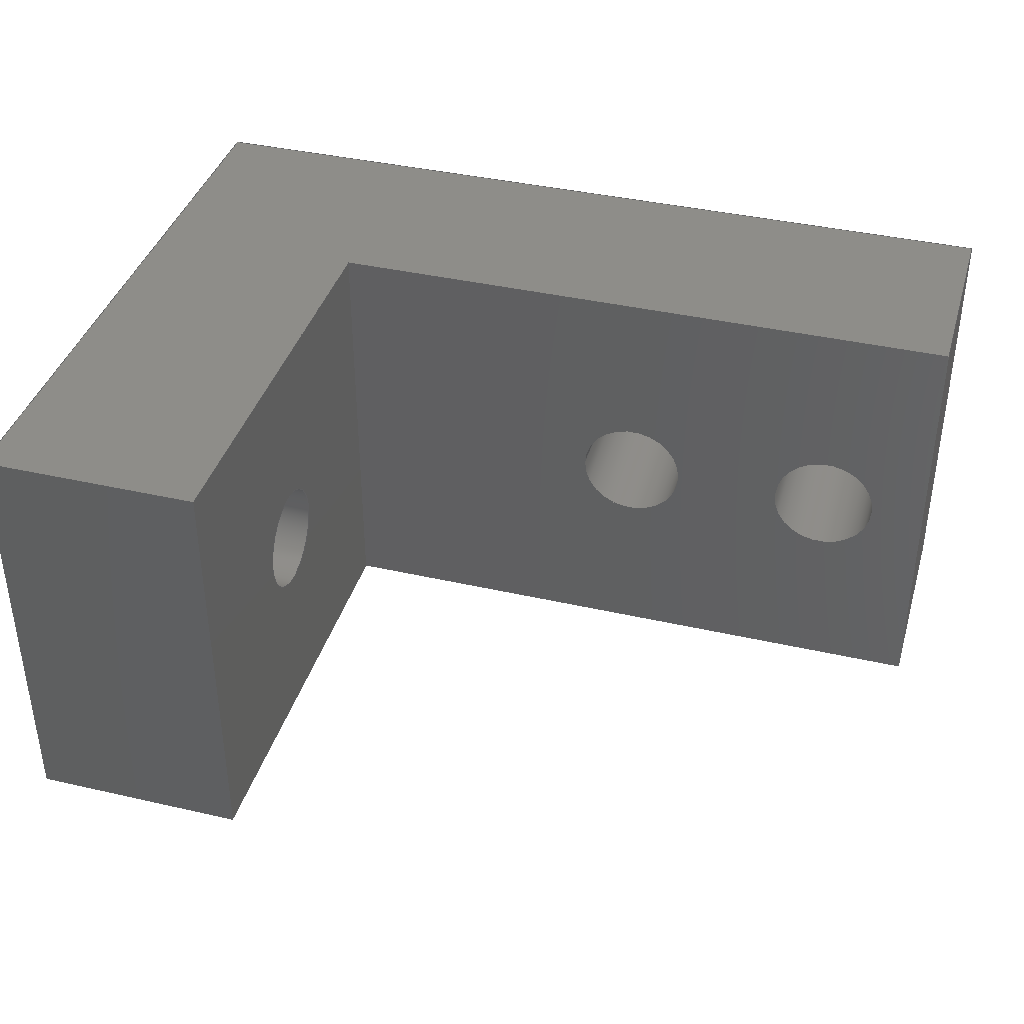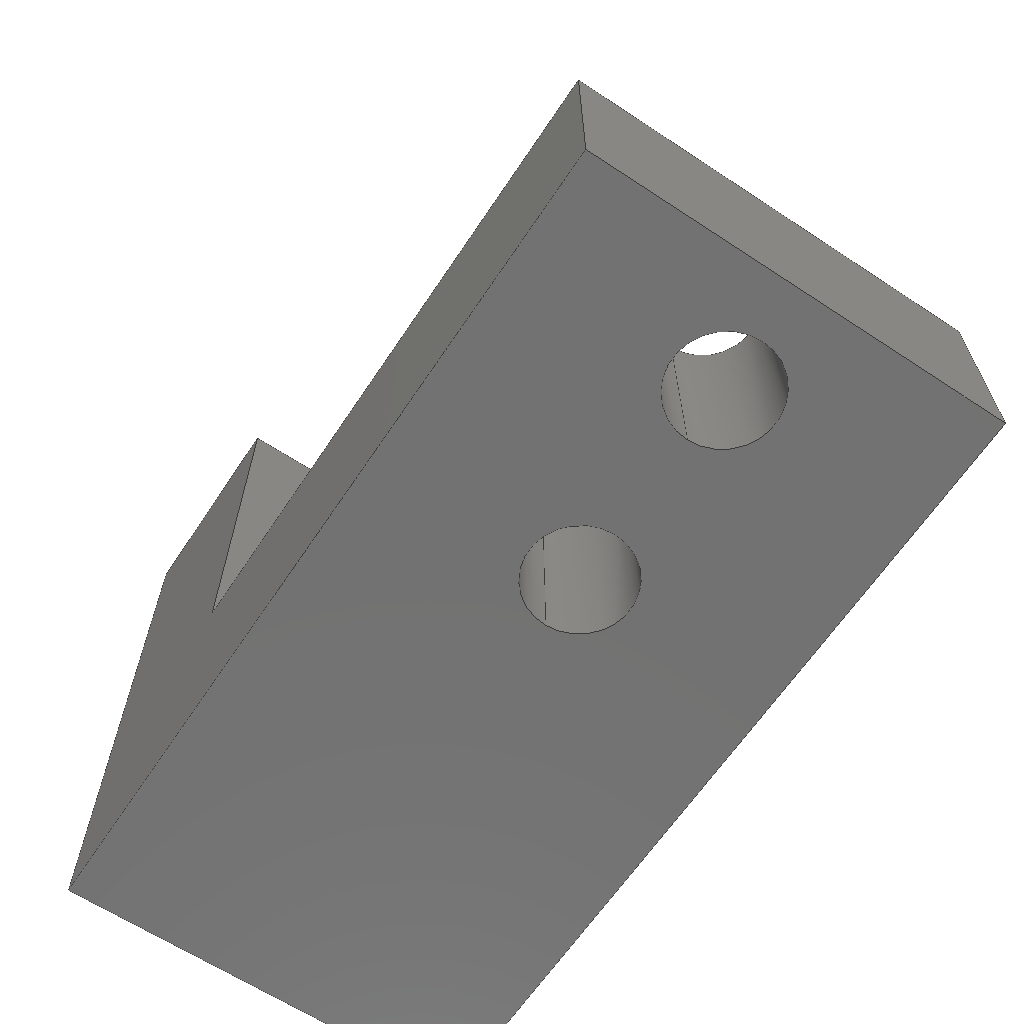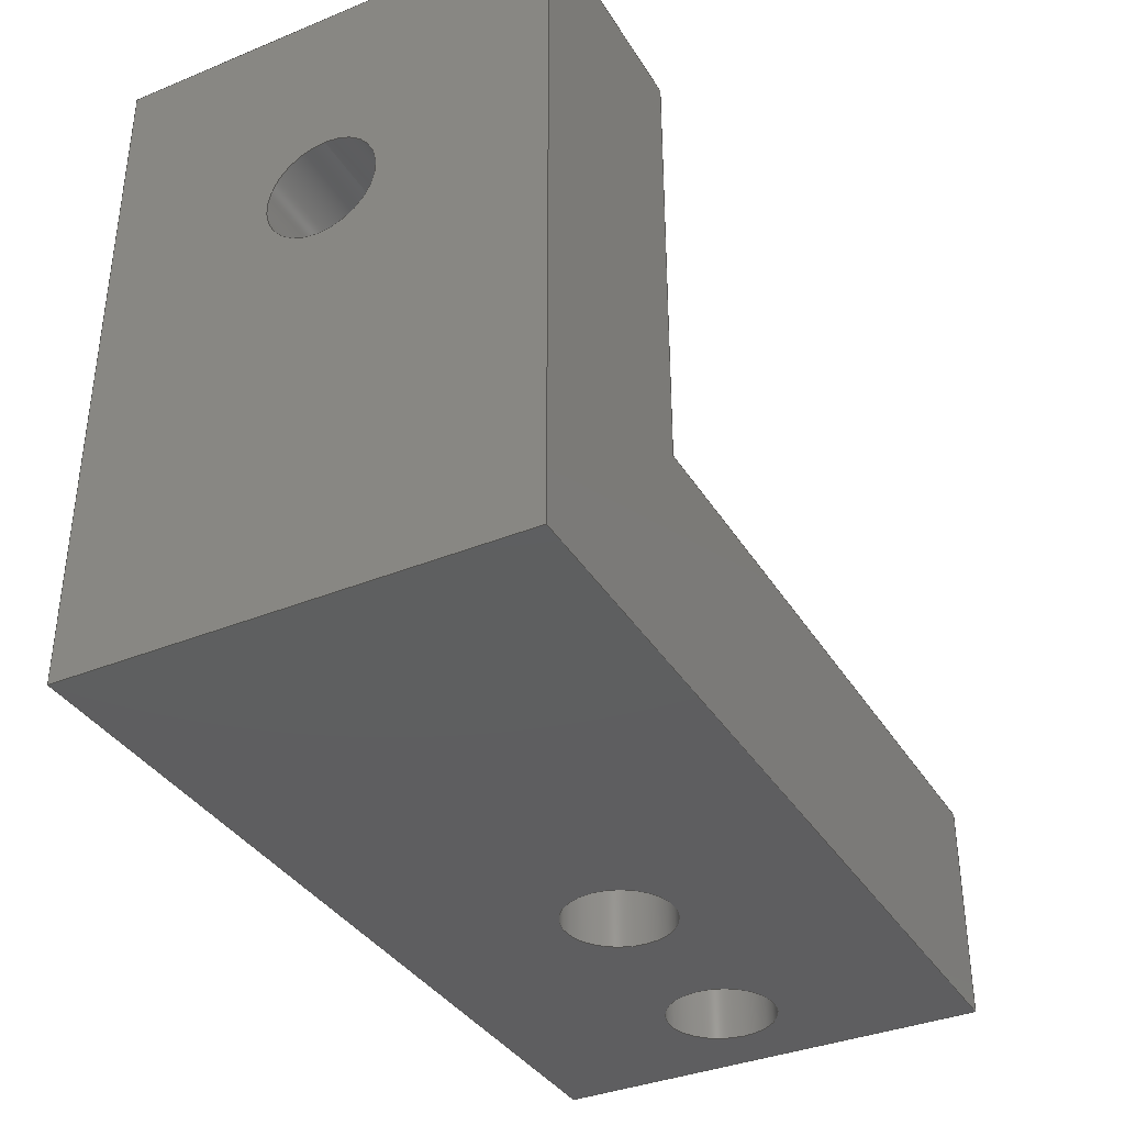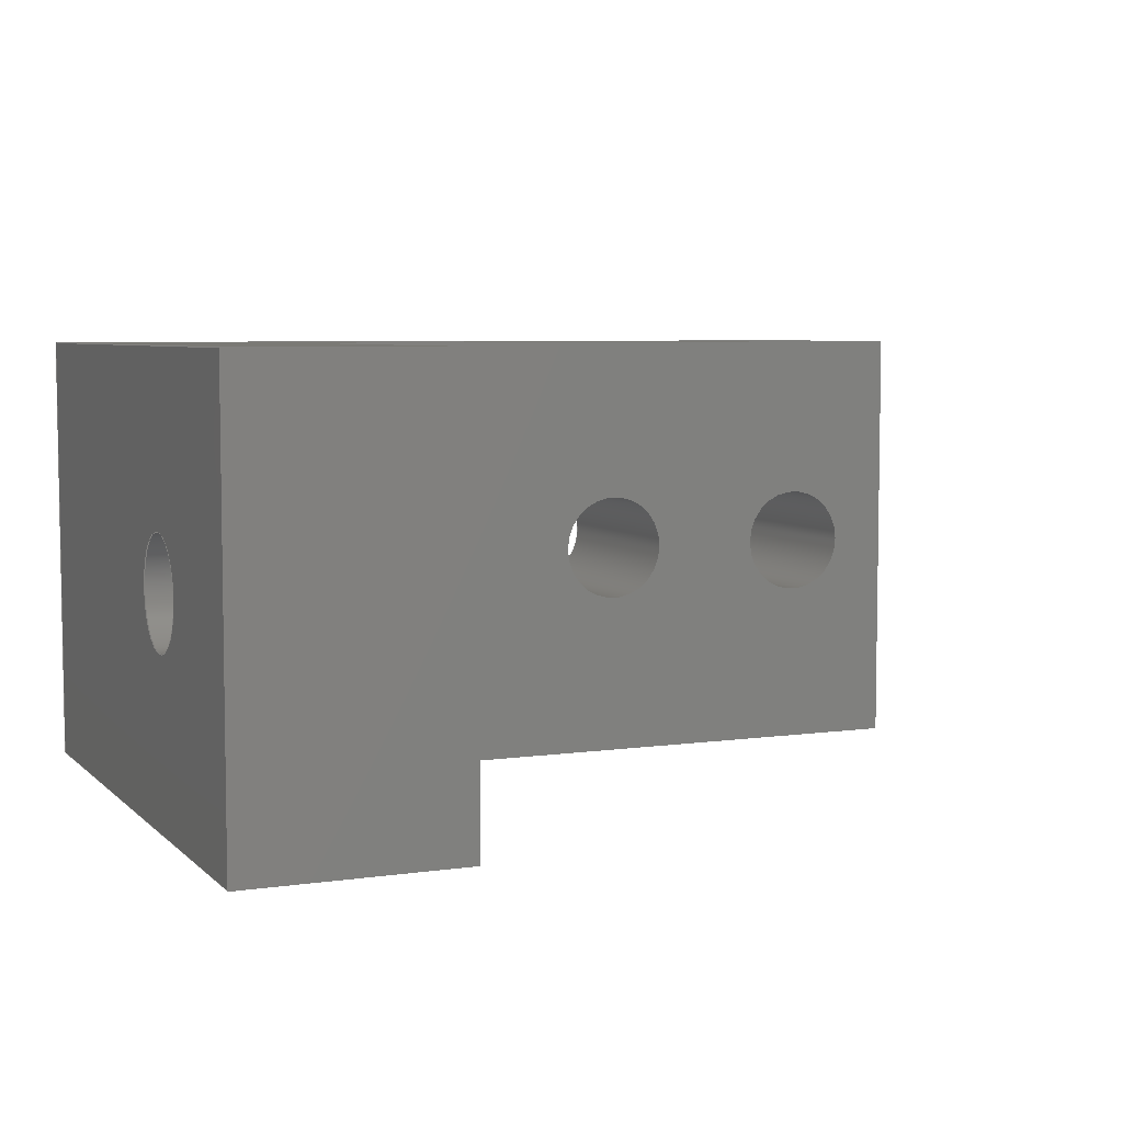
<metadata>
{"format":"step","ext":"step","renderer":"f3d","projection":"perspective","resolution":1024,"background":"white","views":[{"elev":39.1,"azim":16.0,"up":"+Y"},{"elev":-64.2,"azim":56.4,"up":"+Z"},{"elev":-36.5,"azim":-62.1,"up":"+Z"},{"elev":5.9,"azim":-23.6,"up":"+Y"}]}
</metadata>
<code>
ISO-10303-21;
DATA;
#1=SHAPE_REPRESENTATION_RELATIONSHIP('','',#208,#2);
#2=ADVANCED_BREP_SHAPE_REPRESENTATION('',(#206),#336);
#3=CYLINDRICAL_SURFACE('',#224,0.003175);
#4=CYLINDRICAL_SURFACE('',#225,0.003175);
#5=CYLINDRICAL_SURFACE('',#226,0.003175);
#6=LINE('',#285,#24);
#7=LINE('',#288,#25);
#8=LINE('',#290,#26);
#9=LINE('',#292,#27);
#10=LINE('',#294,#28);
#11=LINE('',#297,#29);
#12=LINE('',#298,#30);
#13=LINE('',#300,#31);
#14=LINE('',#302,#32);
#15=LINE('',#304,#33);
#16=LINE('',#306,#34);
#17=LINE('',#308,#35);
#18=LINE('',#310,#36);
#19=LINE('',#312,#37);
#20=LINE('',#314,#38);
#21=LINE('',#320,#39);
#22=LINE('',#321,#40);
#23=LINE('',#330,#41);
#24=VECTOR('',#233,1);
#25=VECTOR('',#234,1);
#26=VECTOR('',#235,1);
#27=VECTOR('',#236,1);
#28=VECTOR('',#239,1);
#29=VECTOR('',#240,1);
#30=VECTOR('',#241,1);
#31=VECTOR('',#242,1);
#32=VECTOR('',#243,1);
#33=VECTOR('',#246,1);
#34=VECTOR('',#247,1);
#35=VECTOR('',#250,1);
#36=VECTOR('',#251,1);
#37=VECTOR('',#252,1);
#38=VECTOR('',#253,1);
#39=VECTOR('',#260,1);
#40=VECTOR('',#261,1);
#41=VECTOR('',#272,1);
#42=ORIENTED_EDGE('',*,*,#90,.T.);
#43=ORIENTED_EDGE('',*,*,#91,.T.);
#44=ORIENTED_EDGE('',*,*,#92,.T.);
#45=ORIENTED_EDGE('',*,*,#93,.F.);
#46=ORIENTED_EDGE('',*,*,#94,.T.);
#47=ORIENTED_EDGE('',*,*,#95,.F.);
#48=ORIENTED_EDGE('',*,*,#96,.F.);
#49=ORIENTED_EDGE('',*,*,#93,.T.);
#50=ORIENTED_EDGE('',*,*,#97,.F.);
#51=ORIENTED_EDGE('',*,*,#98,.T.);
#52=ORIENTED_EDGE('',*,*,#99,.T.);
#53=ORIENTED_EDGE('',*,*,#100,.T.);
#54=ORIENTED_EDGE('',*,*,#101,.F.);
#55=ORIENTED_EDGE('',*,*,#94,.F.);
#56=ORIENTED_EDGE('',*,*,#96,.T.);
#57=ORIENTED_EDGE('',*,*,#102,.T.);
#58=ORIENTED_EDGE('',*,*,#103,.F.);
#59=ORIENTED_EDGE('',*,*,#104,.F.);
#60=ORIENTED_EDGE('',*,*,#105,.T.);
#61=ORIENTED_EDGE('',*,*,#91,.F.);
#62=ORIENTED_EDGE('',*,*,#101,.T.);
#63=ORIENTED_EDGE('',*,*,#106,.F.);
#64=ORIENTED_EDGE('',*,*,#107,.F.);
#65=ORIENTED_EDGE('',*,*,#108,.F.);
#66=ORIENTED_EDGE('',*,*,#99,.F.);
#67=ORIENTED_EDGE('',*,*,#109,.T.);
#68=ORIENTED_EDGE('',*,*,#103,.T.);
#69=ORIENTED_EDGE('',*,*,#110,.F.);
#70=ORIENTED_EDGE('',*,*,#95,.T.);
#71=ORIENTED_EDGE('',*,*,#108,.T.);
#72=ORIENTED_EDGE('',*,*,#102,.F.);
#73=ORIENTED_EDGE('',*,*,#100,.F.);
#74=ORIENTED_EDGE('',*,*,#111,.T.);
#75=ORIENTED_EDGE('',*,*,#112,.T.);
#76=ORIENTED_EDGE('',*,*,#92,.F.);
#77=ORIENTED_EDGE('',*,*,#105,.F.);
#78=ORIENTED_EDGE('',*,*,#113,.T.);
#79=ORIENTED_EDGE('',*,*,#97,.T.);
#80=ORIENTED_EDGE('',*,*,#113,.F.);
#81=ORIENTED_EDGE('',*,*,#104,.T.);
#82=ORIENTED_EDGE('',*,*,#109,.F.);
#83=ORIENTED_EDGE('',*,*,#98,.F.);
#84=ORIENTED_EDGE('',*,*,#107,.T.);
#85=ORIENTED_EDGE('',*,*,#112,.F.);
#86=ORIENTED_EDGE('',*,*,#106,.T.);
#87=ORIENTED_EDGE('',*,*,#111,.F.);
#88=ORIENTED_EDGE('',*,*,#90,.F.);
#89=ORIENTED_EDGE('',*,*,#110,.T.);
#90=EDGE_CURVE('',#114,#114,#132,.T.);
#91=EDGE_CURVE('',#115,#116,#6,.T.);
#92=EDGE_CURVE('',#116,#117,#7,.T.);
#93=EDGE_CURVE('',#118,#117,#8,.T.);
#94=EDGE_CURVE('',#118,#115,#9,.T.);
#95=EDGE_CURVE('',#119,#120,#10,.T.);
#96=EDGE_CURVE('',#118,#119,#11,.T.);
#97=EDGE_CURVE('',#121,#117,#12,.T.);
#98=EDGE_CURVE('',#121,#122,#13,.T.);
#99=EDGE_CURVE('',#122,#120,#14,.T.);
#100=EDGE_CURVE('',#119,#123,#15,.T.);
#101=EDGE_CURVE('',#115,#123,#16,.T.);
#102=EDGE_CURVE('',#123,#124,#17,.T.);
#103=EDGE_CURVE('',#125,#124,#18,.T.);
#104=EDGE_CURVE('',#126,#125,#19,.T.);
#105=EDGE_CURVE('',#126,#116,#20,.T.);
#106=EDGE_CURVE('',#127,#127,#133,.T.);
#107=EDGE_CURVE('',#128,#128,#134,.T.);
#108=EDGE_CURVE('',#120,#124,#21,.T.);
#109=EDGE_CURVE('',#122,#125,#22,.T.);
#110=EDGE_CURVE('',#129,#129,#135,.F.);
#111=EDGE_CURVE('',#130,#130,#136,.T.);
#112=EDGE_CURVE('',#131,#131,#137,.T.);
#113=EDGE_CURVE('',#126,#121,#23,.T.);
#114=VERTEX_POINT('',#284);
#115=VERTEX_POINT('',#286);
#116=VERTEX_POINT('',#287);
#117=VERTEX_POINT('',#289);
#118=VERTEX_POINT('',#291);
#119=VERTEX_POINT('',#295);
#120=VERTEX_POINT('',#296);
#121=VERTEX_POINT('',#299);
#122=VERTEX_POINT('',#301);
#123=VERTEX_POINT('',#305);
#124=VERTEX_POINT('',#309);
#125=VERTEX_POINT('',#311);
#126=VERTEX_POINT('',#313);
#127=VERTEX_POINT('',#317);
#128=VERTEX_POINT('',#319);
#129=VERTEX_POINT('',#324);
#130=VERTEX_POINT('',#327);
#131=VERTEX_POINT('',#329);
#132=CIRCLE('',#211,0.003175);
#133=CIRCLE('',#216,0.003175);
#134=CIRCLE('',#217,0.003175);
#135=CIRCLE('',#219,0.003175);
#136=CIRCLE('',#221,0.003175);
#137=CIRCLE('',#222,0.003175);
#138=EDGE_LOOP('',(#42));
#139=EDGE_LOOP('',(#43,#44,#45,#46));
#140=EDGE_LOOP('',(#47,#48,#49,#50,#51,#52));
#141=EDGE_LOOP('',(#53,#54,#55,#56));
#142=EDGE_LOOP('',(#57,#58,#59,#60,#61,#62));
#143=EDGE_LOOP('',(#63));
#144=EDGE_LOOP('',(#64));
#145=EDGE_LOOP('',(#65,#66,#67,#68));
#146=EDGE_LOOP('',(#69));
#147=EDGE_LOOP('',(#70,#71,#72,#73));
#148=EDGE_LOOP('',(#74));
#149=EDGE_LOOP('',(#75));
#150=EDGE_LOOP('',(#76,#77,#78,#79));
#151=EDGE_LOOP('',(#80,#81,#82,#83));
#152=EDGE_LOOP('',(#84));
#153=EDGE_LOOP('',(#85));
#154=EDGE_LOOP('',(#86));
#155=EDGE_LOOP('',(#87));
#156=EDGE_LOOP('',(#88));
#157=EDGE_LOOP('',(#89));
#158=FACE_BOUND('',#138,.T.);
#159=FACE_BOUND('',#139,.T.);
#160=FACE_BOUND('',#140,.T.);
#161=FACE_BOUND('',#141,.T.);
#162=FACE_BOUND('',#142,.T.);
#163=FACE_BOUND('',#143,.T.);
#164=FACE_BOUND('',#144,.T.);
#165=FACE_BOUND('',#145,.T.);
#166=FACE_BOUND('',#146,.T.);
#167=FACE_BOUND('',#147,.T.);
#168=FACE_BOUND('',#148,.T.);
#169=FACE_BOUND('',#149,.T.);
#170=FACE_BOUND('',#150,.T.);
#171=FACE_BOUND('',#151,.T.);
#172=FACE_BOUND('',#152,.T.);
#173=FACE_BOUND('',#153,.T.);
#174=FACE_BOUND('',#154,.T.);
#175=FACE_BOUND('',#155,.T.);
#176=FACE_BOUND('',#156,.T.);
#177=FACE_BOUND('',#157,.T.);
#178=PLANE('',#210);
#179=PLANE('',#212);
#180=PLANE('',#213);
#181=PLANE('',#214);
#182=PLANE('',#215);
#183=PLANE('',#218);
#184=PLANE('',#220);
#185=PLANE('',#223);
#186=ADVANCED_FACE('',(#158,#159),#178,.T.);
#187=ADVANCED_FACE('',(#160),#179,.T.);
#188=ADVANCED_FACE('',(#161),#180,.F.);
#189=ADVANCED_FACE('',(#162),#181,.F.);
#190=ADVANCED_FACE('',(#163,#164,#165),#182,.T.);
#191=ADVANCED_FACE('',(#166,#167),#183,.F.);
#192=ADVANCED_FACE('',(#168,#169,#170),#184,.T.);
#193=ADVANCED_FACE('',(#171),#185,.T.);
#194=ADVANCED_FACE('',(#172,#173),#3,.F.);
#195=ADVANCED_FACE('',(#174,#175),#4,.F.);
#196=ADVANCED_FACE('',(#176,#177),#5,.F.);
#197=CLOSED_SHELL('',(#186,#187,#188,#189,#190,#191,#192,#193,#194,#195,
#196));
#198=STYLED_ITEM('',(#199),#206);
#199=PRESENTATION_STYLE_ASSIGNMENT((#200));
#200=SURFACE_STYLE_USAGE(.BOTH.,#201);
#201=SURFACE_SIDE_STYLE('',(#202));
#202=SURFACE_STYLE_FILL_AREA(#203);
#203=FILL_AREA_STYLE('',(#204));
#204=FILL_AREA_STYLE_COLOUR('',#205);
#205=COLOUR_RGB('',0.6157,0.8118,0.9294);
#206=MANIFOLD_SOLID_BREP('Part 1',#197);
#207=SHAPE_DEFINITION_REPRESENTATION(#341,#208);
#208=SHAPE_REPRESENTATION('Part 1',(#209),#336);
#209=AXIS2_PLACEMENT_3D('',#281,#227,#228);
#210=AXIS2_PLACEMENT_3D('',#282,#229,#230);
#211=AXIS2_PLACEMENT_3D('',#283,#231,#232);
#212=AXIS2_PLACEMENT_3D('',#293,#237,#238);
#213=AXIS2_PLACEMENT_3D('',#303,#244,#245);
#214=AXIS2_PLACEMENT_3D('',#307,#248,#249);
#215=AXIS2_PLACEMENT_3D('',#315,#254,#255);
#216=AXIS2_PLACEMENT_3D('',#316,#256,#257);
#217=AXIS2_PLACEMENT_3D('',#318,#258,#259);
#218=AXIS2_PLACEMENT_3D('',#322,#262,#263);
#219=AXIS2_PLACEMENT_3D('',#323,#264,#265);
#220=AXIS2_PLACEMENT_3D('',#325,#266,#267);
#221=AXIS2_PLACEMENT_3D('',#326,#268,#269);
#222=AXIS2_PLACEMENT_3D('',#328,#270,#271);
#223=AXIS2_PLACEMENT_3D('',#331,#273,#274);
#224=AXIS2_PLACEMENT_3D('',#332,#275,#276);
#225=AXIS2_PLACEMENT_3D('',#333,#277,#278);
#226=AXIS2_PLACEMENT_3D('',#334,#279,#280);
#227=DIRECTION('',(0,0,1));
#228=DIRECTION('',(1,0,0));
#229=DIRECTION('',(1,0,0));
#230=DIRECTION('',(0,1,0));
#231=DIRECTION('',(-1,0,0));
#232=DIRECTION('',(0,0,1));
#233=DIRECTION('',(0,0,-1));
#234=DIRECTION('',(0,1,0));
#235=DIRECTION('',(0,3.642e-16,-1));
#236=DIRECTION('',(0,-1,0));
#237=DIRECTION('',(0,1,3.642e-16));
#238=DIRECTION('',(0,-3.642e-16,1));
#239=DIRECTION('',(0,3.642e-16,-1));
#240=DIRECTION('',(-1,0,0));
#241=DIRECTION('',(-1,0,0));
#242=DIRECTION('',(0,3.642e-16,-1));
#243=DIRECTION('',(-1,0,0));
#244=DIRECTION('',(0,0,-1));
#245=DIRECTION('',(-1,0,0));
#246=DIRECTION('',(0,-1,0));
#247=DIRECTION('',(-1,0,0));
#248=DIRECTION('',(0,1,0));
#249=DIRECTION('',(0,0,1));
#250=DIRECTION('',(0,0,-1));
#251=DIRECTION('',(-1,0,0));
#252=DIRECTION('',(0,0,-1));
#253=DIRECTION('',(-1,0,0));
#254=DIRECTION('',(0,0,-1));
#255=DIRECTION('',(-1,0,0));
#256=DIRECTION('',(0,0,-1));
#257=DIRECTION('',(-1,0,0));
#258=DIRECTION('',(0,0,-1));
#259=DIRECTION('',(-1,0,0));
#260=DIRECTION('',(0,-1,0));
#261=DIRECTION('',(0,-1,0));
#262=DIRECTION('',(1,0,0));
#263=DIRECTION('',(0,1,0));
#264=DIRECTION('',(1,0,0));
#265=DIRECTION('',(0,0,-1));
#266=DIRECTION('',(0,0,1));
#267=DIRECTION('',(1,0,0));
#268=DIRECTION('',(0,0,-1));
#269=DIRECTION('',(-1,0,0));
#270=DIRECTION('',(0,0,-1));
#271=DIRECTION('',(-1,0,0));
#272=DIRECTION('',(0,1,0));
#273=DIRECTION('',(1,0,0));
#274=DIRECTION('',(0,1,0));
#275=DIRECTION('',(0,0,-1));
#276=DIRECTION('',(-1,0,0));
#277=DIRECTION('',(0,0,-1));
#278=DIRECTION('',(-1,0,0));
#279=DIRECTION('',(-1,0,0));
#280=DIRECTION('',(0,0,1));
#281=CARTESIAN_POINT('',(0,0,0));
#282=CARTESIAN_POINT('',(0.0127,0.05109,-0.09273));
#283=CARTESIAN_POINT('',(0.0127,0.05109,-0.08638));
#284=CARTESIAN_POINT('',(0.0127,0.05109,-0.0832));
#285=CARTESIAN_POINT('',(0.0127,0.03839,-0.09273));
#286=CARTESIAN_POINT('',(0.0127,0.03839,-0.07368));
#287=CARTESIAN_POINT('',(0.0127,0.03839,-0.09908));
#288=CARTESIAN_POINT('',(0.0127,0.05109,-0.09908));
#289=CARTESIAN_POINT('',(0.0127,0.06379,-0.09908));
#290=CARTESIAN_POINT('',(0.0127,0.06379,-0.09273));
#291=CARTESIAN_POINT('',(0.0127,0.06379,-0.07368));
#292=CARTESIAN_POINT('',(0.0127,0.05109,-0.07368));
#293=CARTESIAN_POINT('',(0.0127,0.06379,-0.09273));
#294=CARTESIAN_POINT('',(0,0.06379,-0.09273));
#295=CARTESIAN_POINT('',(0,0.06379,-0.07368));
#296=CARTESIAN_POINT('',(0,0.06379,-0.1118));
#297=CARTESIAN_POINT('',(0.0127,0.06379,-0.07368));
#298=CARTESIAN_POINT('',(0.0508,0.06379,-0.09908));
#299=CARTESIAN_POINT('',(0.0508,0.06379,-0.09908));
#300=CARTESIAN_POINT('',(0.0508,0.06379,-0.09273));
#301=CARTESIAN_POINT('',(0.0508,0.06379,-0.1118));
#302=CARTESIAN_POINT('',(0.0127,0.06379,-0.1118));
#303=CARTESIAN_POINT('',(0.0127,0.05109,-0.07368));
#304=CARTESIAN_POINT('',(0,0.05109,-0.07368));
#305=CARTESIAN_POINT('',(0,0.03839,-0.07368));
#306=CARTESIAN_POINT('',(0.0127,0.03839,-0.07368));
#307=CARTESIAN_POINT('',(0.0127,0.03839,-0.09273));
#308=CARTESIAN_POINT('',(0,0.03839,-0.09273));
#309=CARTESIAN_POINT('',(0,0.03839,-0.1118));
#310=CARTESIAN_POINT('',(0.0127,0.03839,-0.1118));
#311=CARTESIAN_POINT('',(0.0508,0.03839,-0.1118));
#312=CARTESIAN_POINT('',(0.0508,0.03839,-0.09273));
#313=CARTESIAN_POINT('',(0.0508,0.03839,-0.09908));
#314=CARTESIAN_POINT('',(0.0508,0.03839,-0.09908));
#315=CARTESIAN_POINT('',(0.0127,0.05109,-0.1118));
#316=CARTESIAN_POINT('',(0.04445,0.05109,-0.1118));
#317=CARTESIAN_POINT('',(0.04127,0.05109,-0.1118));
#318=CARTESIAN_POINT('',(0.03175,0.05109,-0.1118));
#319=CARTESIAN_POINT('',(0.02857,0.05109,-0.1118));
#320=CARTESIAN_POINT('',(0,0.05109,-0.1118));
#321=CARTESIAN_POINT('',(0.0508,0.05109,-0.1118));
#322=CARTESIAN_POINT('',(0,0.05109,-0.09273));
#323=CARTESIAN_POINT('',(0,0.05109,-0.08638));
#324=CARTESIAN_POINT('',(0,0.05109,-0.08955));
#325=CARTESIAN_POINT('',(0.0508,0.05109,-0.09908));
#326=CARTESIAN_POINT('',(0.04445,0.05109,-0.09908));
#327=CARTESIAN_POINT('',(0.04127,0.05109,-0.09908));
#328=CARTESIAN_POINT('',(0.03175,0.05109,-0.09908));
#329=CARTESIAN_POINT('',(0.02857,0.05109,-0.09908));
#330=CARTESIAN_POINT('',(0.0508,0.05109,-0.09908));
#331=CARTESIAN_POINT('',(0.0508,0.05109,-0.09273));
#332=CARTESIAN_POINT('',(0.03175,0.05109,-0.09908));
#333=CARTESIAN_POINT('',(0.04445,0.05109,-0.09908));
#334=CARTESIAN_POINT('',(0.0127,0.05109,-0.08638));
#335=MECHANICAL_DESIGN_GEOMETRIC_PRESENTATION_REPRESENTATION('',(#198),
#336);
#336=(
GEOMETRIC_REPRESENTATION_CONTEXT(3)
GLOBAL_UNCERTAINTY_ASSIGNED_CONTEXT((#337))
GLOBAL_UNIT_ASSIGNED_CONTEXT((#340,#339,#338))
REPRESENTATION_CONTEXT('Part 1','TOP_LEVEL_ASSEMBLY_PART')
);
#337=UNCERTAINTY_MEASURE_WITH_UNIT(LENGTH_MEASURE(5e-06),#340,
'DISTANCE_ACCURACY_VALUE','Maximum Tolerance applied to model');
#338=(
NAMED_UNIT(*)
SI_UNIT($,.STERADIAN.)
SOLID_ANGLE_UNIT()
);
#339=(
NAMED_UNIT(*)
PLANE_ANGLE_UNIT()
SI_UNIT($,.RADIAN.)
);
#340=(
LENGTH_UNIT()
NAMED_UNIT(*)
SI_UNIT($,.METRE.)
);
#341=PRODUCT_DEFINITION_SHAPE('','',#342);
#342=PRODUCT_DEFINITION('','',#344,#343);
#343=PRODUCT_DEFINITION_CONTEXT('',#350,'design');
#344=PRODUCT_DEFINITION_FORMATION_WITH_SPECIFIED_SOURCE('','',#346,
 .NOT_KNOWN.);
#345=PRODUCT_RELATED_PRODUCT_CATEGORY('','',(#346));
#346=PRODUCT('Part 1','Part 1','Part 1',(#348));
#347=PRODUCT_CATEGORY('','');
#348=PRODUCT_CONTEXT('',#350,'mechanical');
#349=APPLICATION_PROTOCOL_DEFINITION('international standard',
'ap242_managed_model_based_3d_engineering',2011,#350);
#350=APPLICATION_CONTEXT('managed model based 3d engineering');
ENDSEC;
END-ISO-10303-21;

</code>
